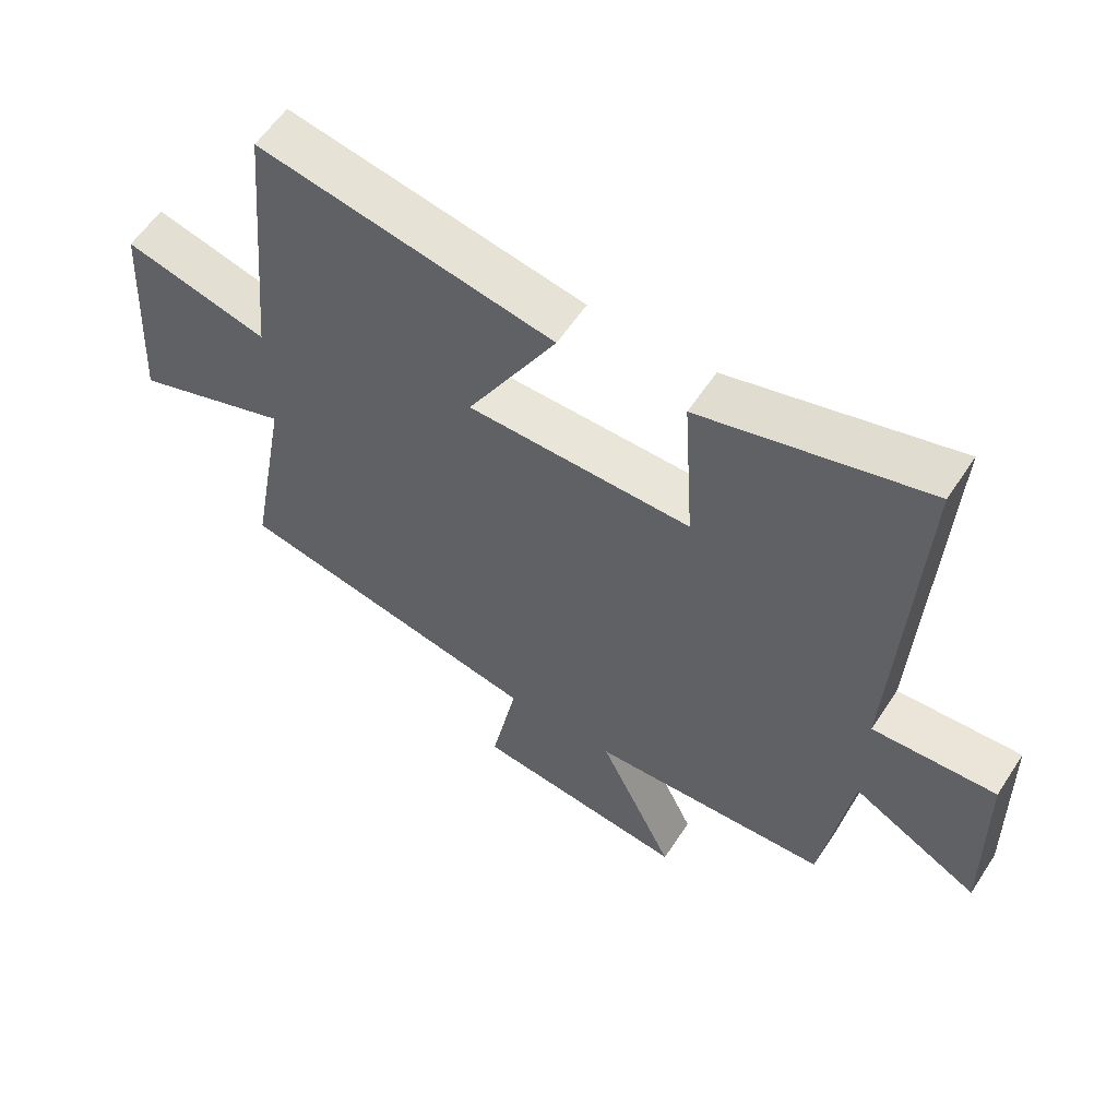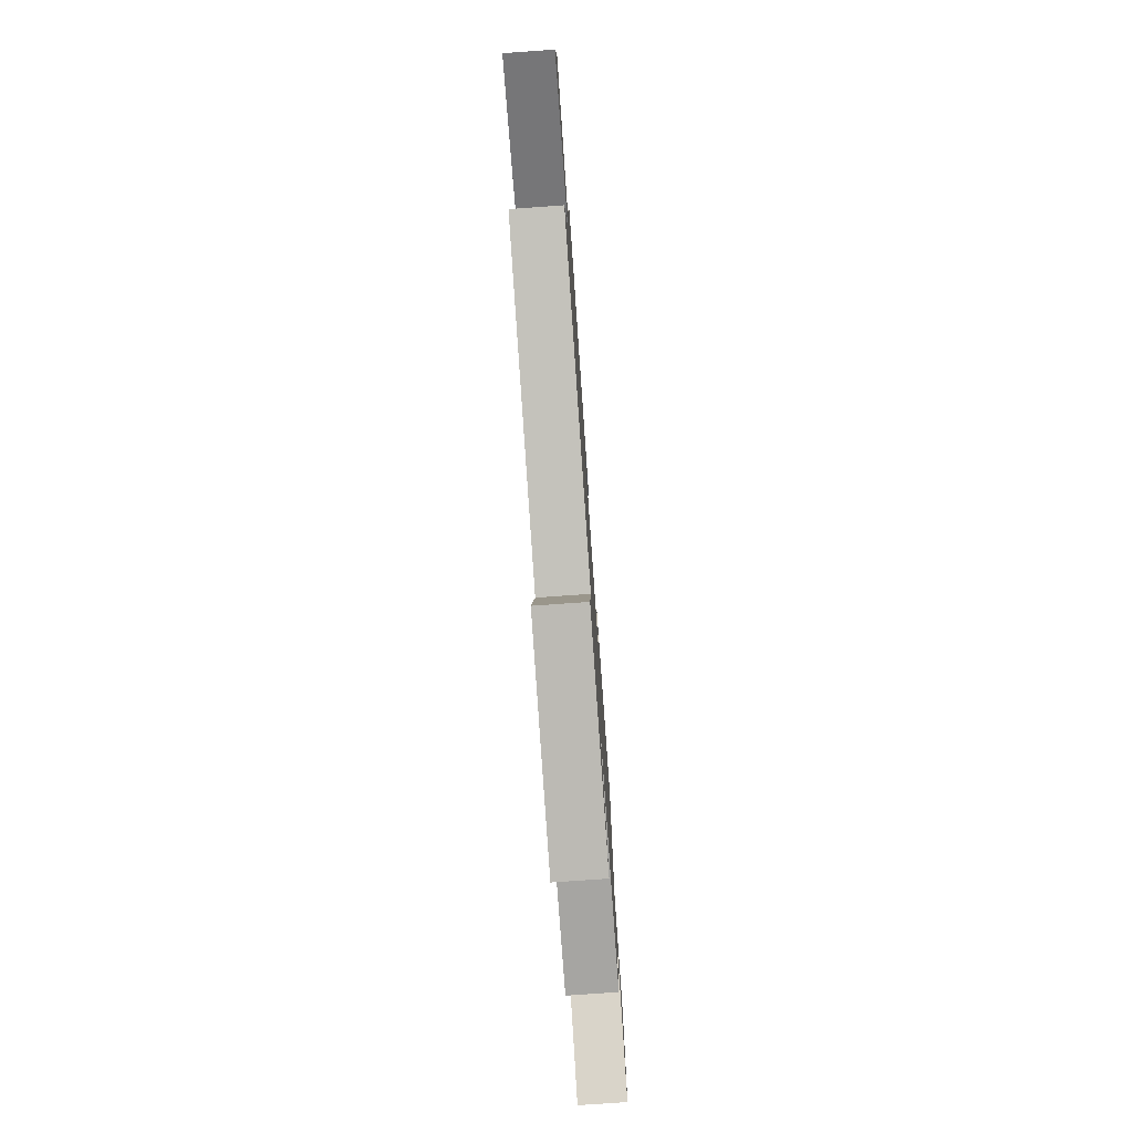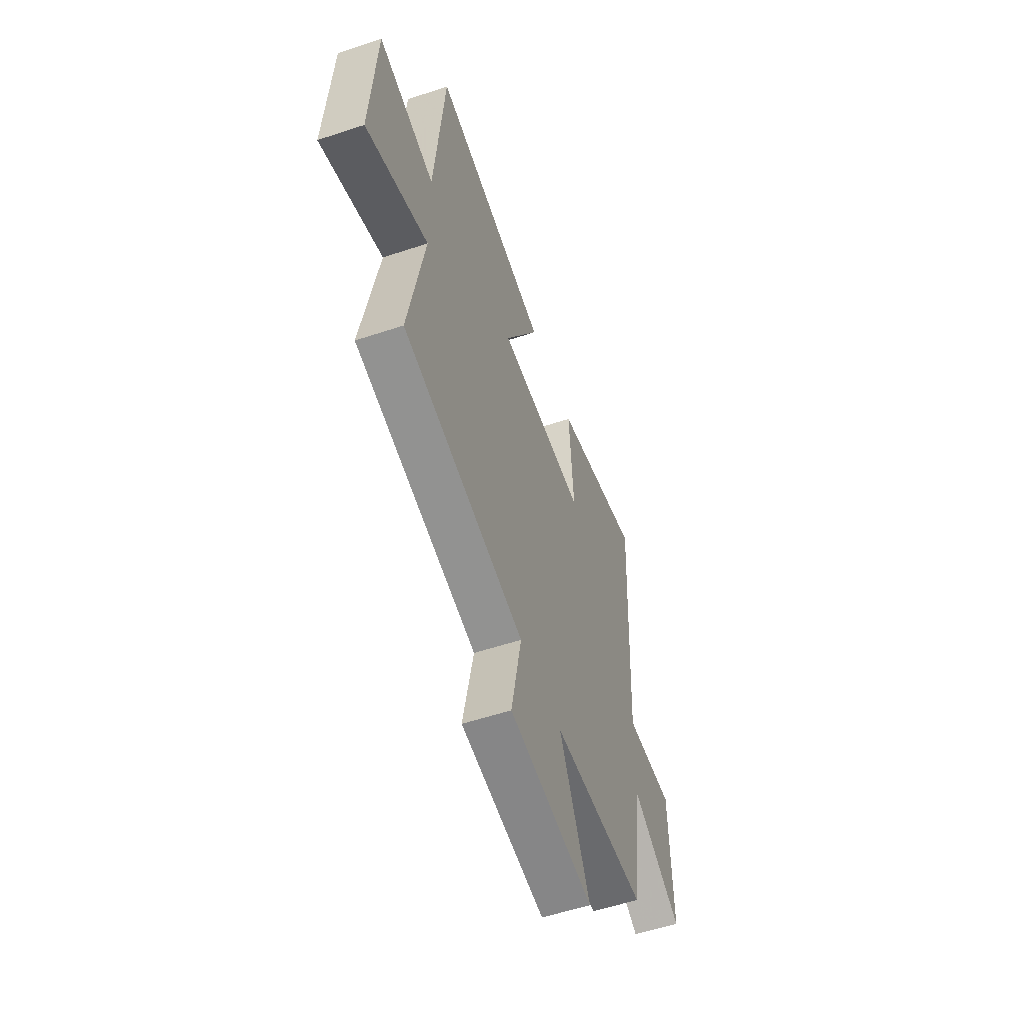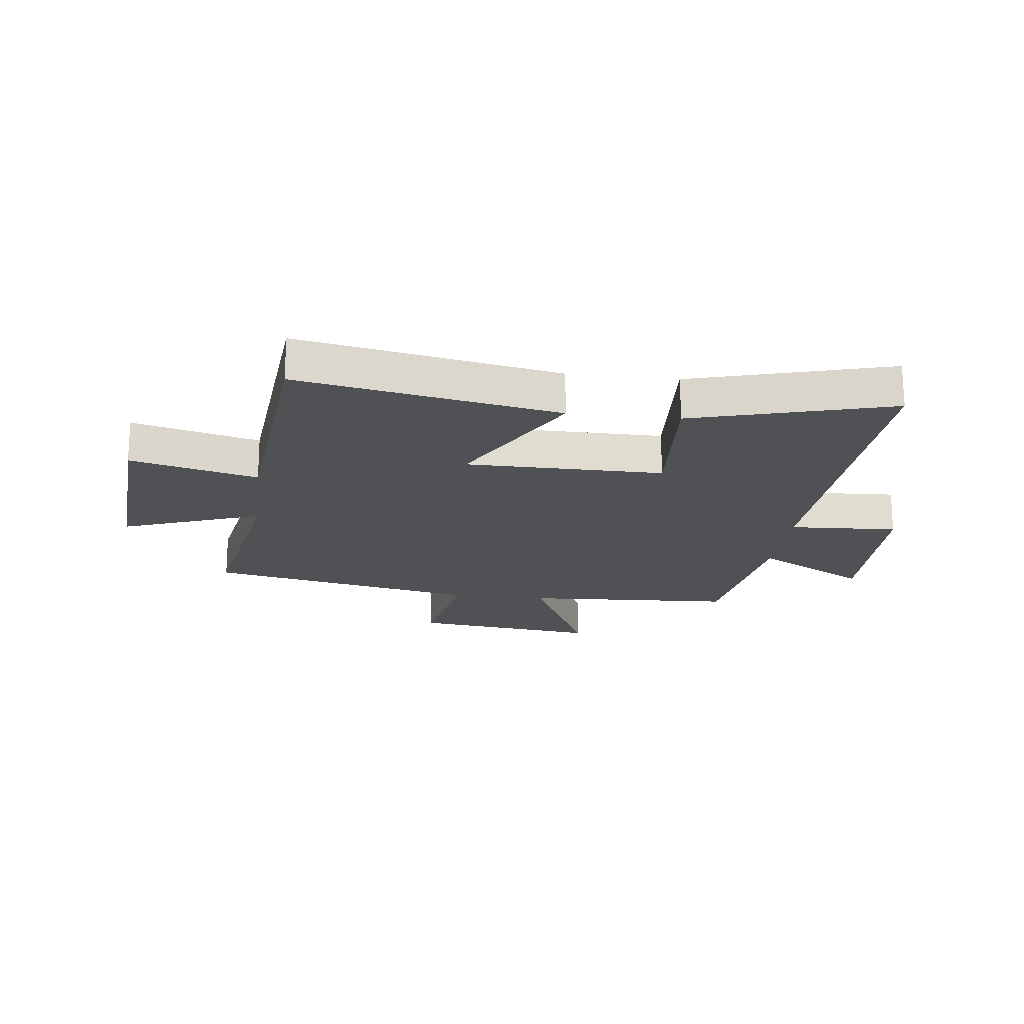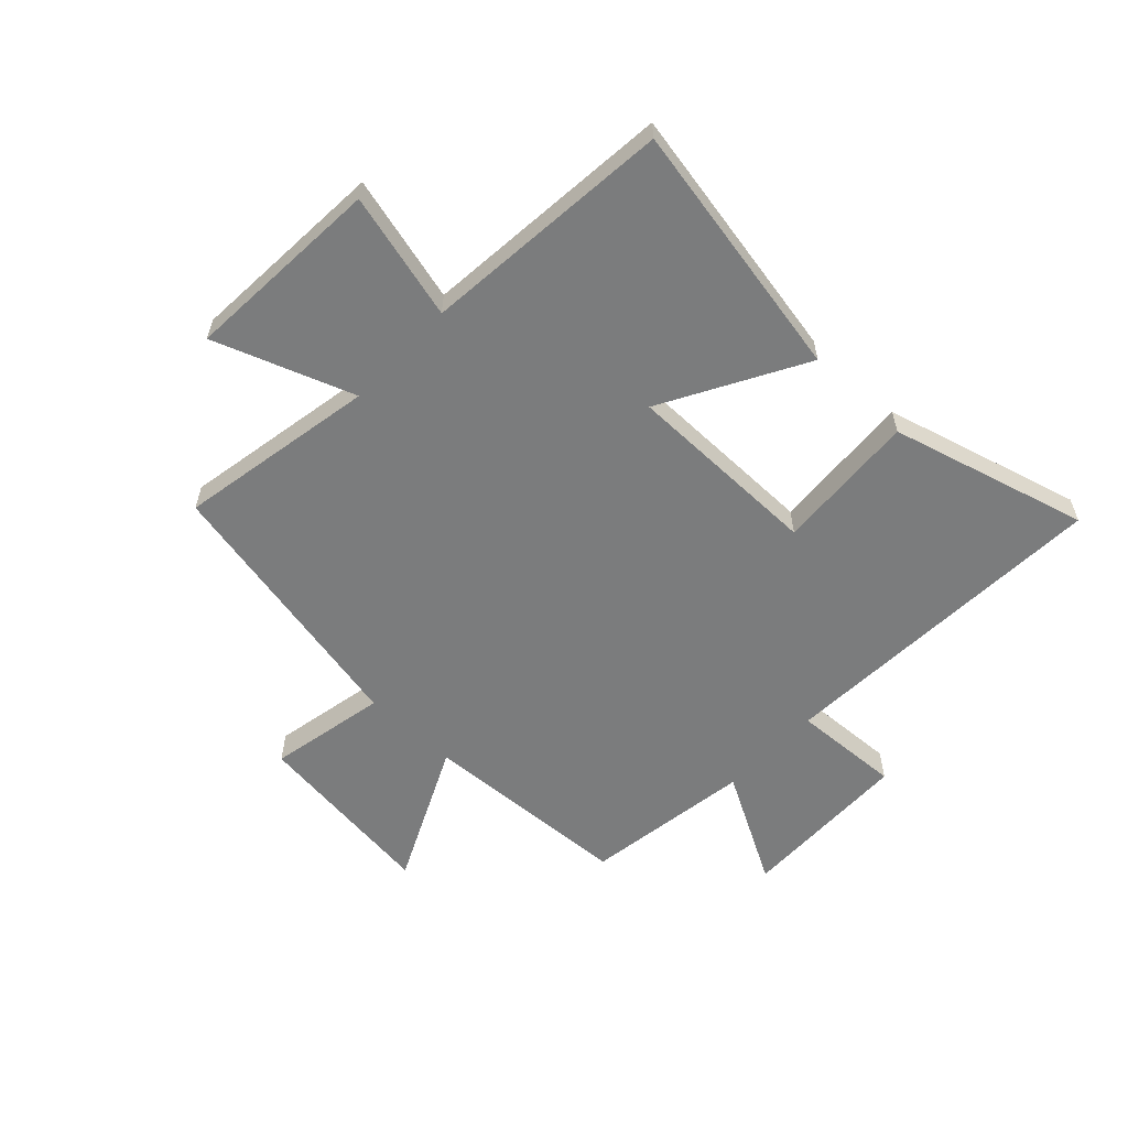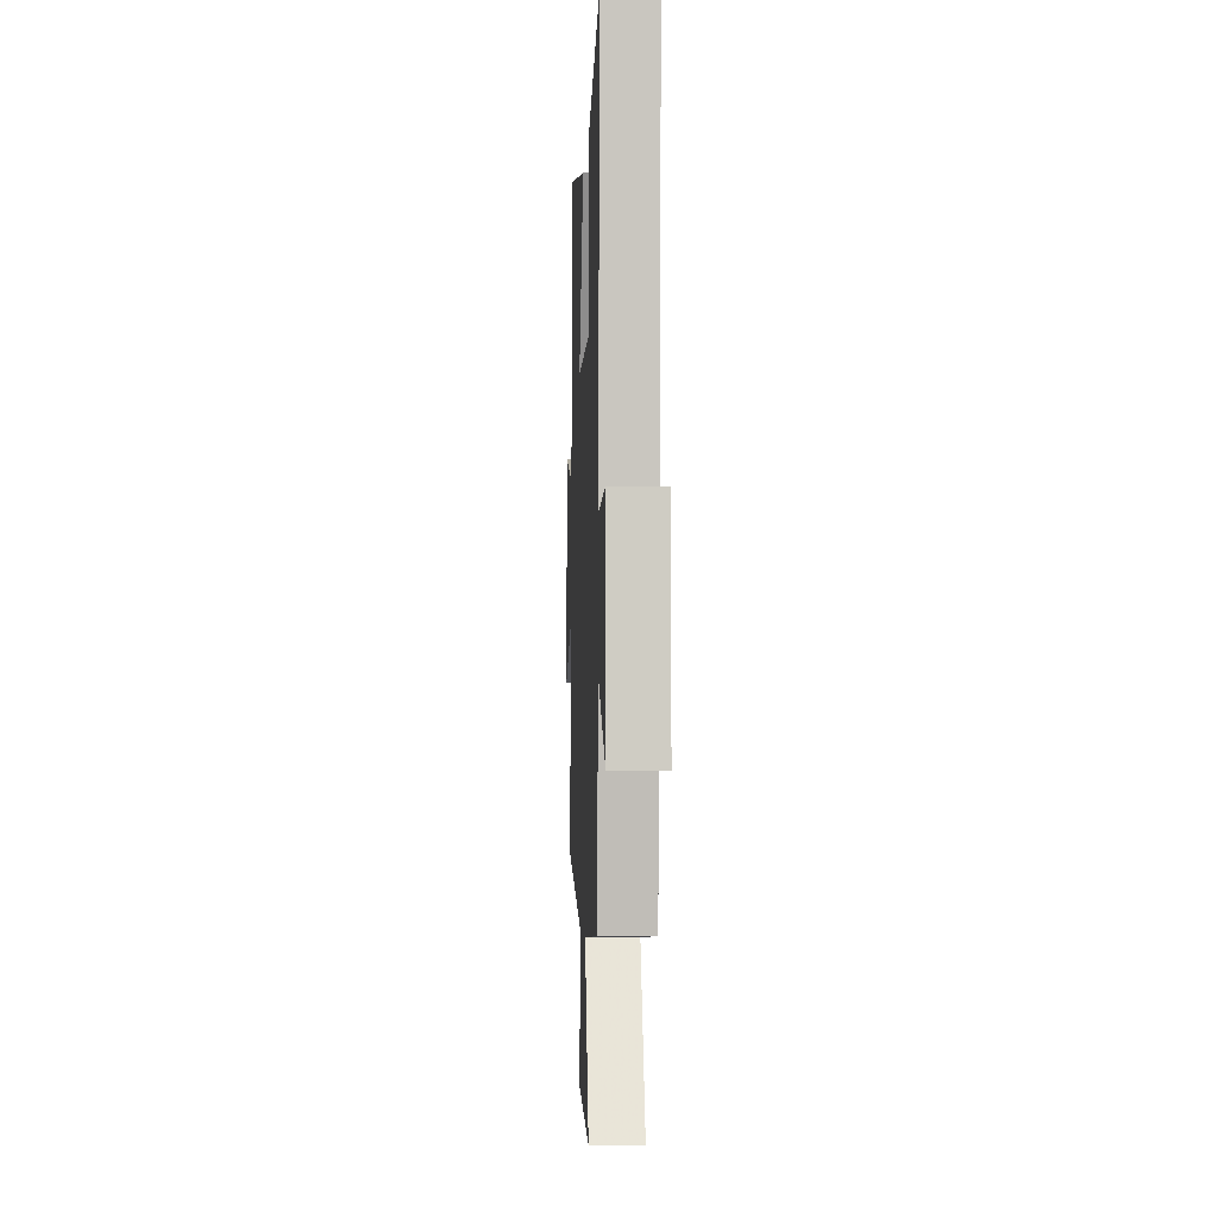
<metadata>
{"format":"obj","ext":"obj","renderer":"f3d","projection":"perspective","resolution":1024,"background":"white","views":[{"elev":58.4,"azim":33.0,"up":"+Z"},{"elev":-76.8,"azim":-86.0,"up":"+Z"},{"elev":-56.0,"azim":-70.8,"up":"+Z"},{"elev":-19.8,"azim":-6.8,"up":"+Y"},{"elev":-58.7,"azim":-43.3,"up":"+Y"},{"elev":-3.7,"azim":87.5,"up":"+Z"}]}
</metadata>
<code>
v 0.456 0.07 -0.48
v 0.086 0.07 -0.5
v 0.203 0.07 -0.746
v -0.127 0.07 -0.706
v -0.086 0.07 -0.5
v -0.563 0.07 -0.403
v -0.5 0.07 -0.056
v -0.744 0.07 -0.145
v -0.722 0.07 0.203
v -0.5 0.07 0.146
v -0.459 0.07 0.585
v -0.005 0.07 0.5
v -0.143 0.07 0.253
v 0.201 0.07 0.251
v 0.185 0.07 0.5
v 0.531 0.07 0.595
v 0.5 0.07 0
v 0.69 0.07 0.01
v 0.696 0.07 -0.294
v 0.5 0.07 -0.186
v 0.456 0 -0.48
v 0.086 0 -0.5
v 0.203 0 -0.746
v -0.127 0 -0.706
v -0.086 0 -0.5
v -0.563 0 -0.403
v -0.5 0 -0.056
v -0.744 0 -0.145
v -0.722 0 0.203
v -0.5 0 0.146
v -0.459 0 0.585
v -0.005 0 0.5
v -0.143 0 0.253
v 0.201 0 0.251
v 0.185 0 0.5
v 0.531 0 0.595
v 0.5 0 0
v 0.69 0 0.01
v 0.696 0 -0.294
v 0.5 0 -0.186
f 17 18 19 20
f 17 20 1 2
f 14 15 16 17
f 13 14 17 2
f 10 11 12 13
f 10 13 2
f 7 8 9 10
f 7 10 2 3
f 5 6 7
f 5 7 3
f 3 4 5
f 40 39 38 37
f 22 21 40 37
f 37 36 35 34
f 22 37 34 33
f 33 32 31 30
f 22 33 30
f 30 29 28 27
f 23 22 30 27
f 27 26 25
f 23 27 25
f 25 24 23
f 1 21 22 2
f 2 22 23 3
f 3 23 24 4
f 4 24 25 5
f 5 25 26 6
f 6 26 27 7
f 7 27 28 8
f 8 28 29 9
f 9 29 30 10
f 10 30 31 11
f 11 31 32 12
f 12 32 33 13
f 13 33 34 14
f 14 34 35 15
f 15 35 36 16
f 16 36 37 17
f 17 37 38 18
f 18 38 39 19
f 19 39 40 20
f 20 40 21 1

</code>
